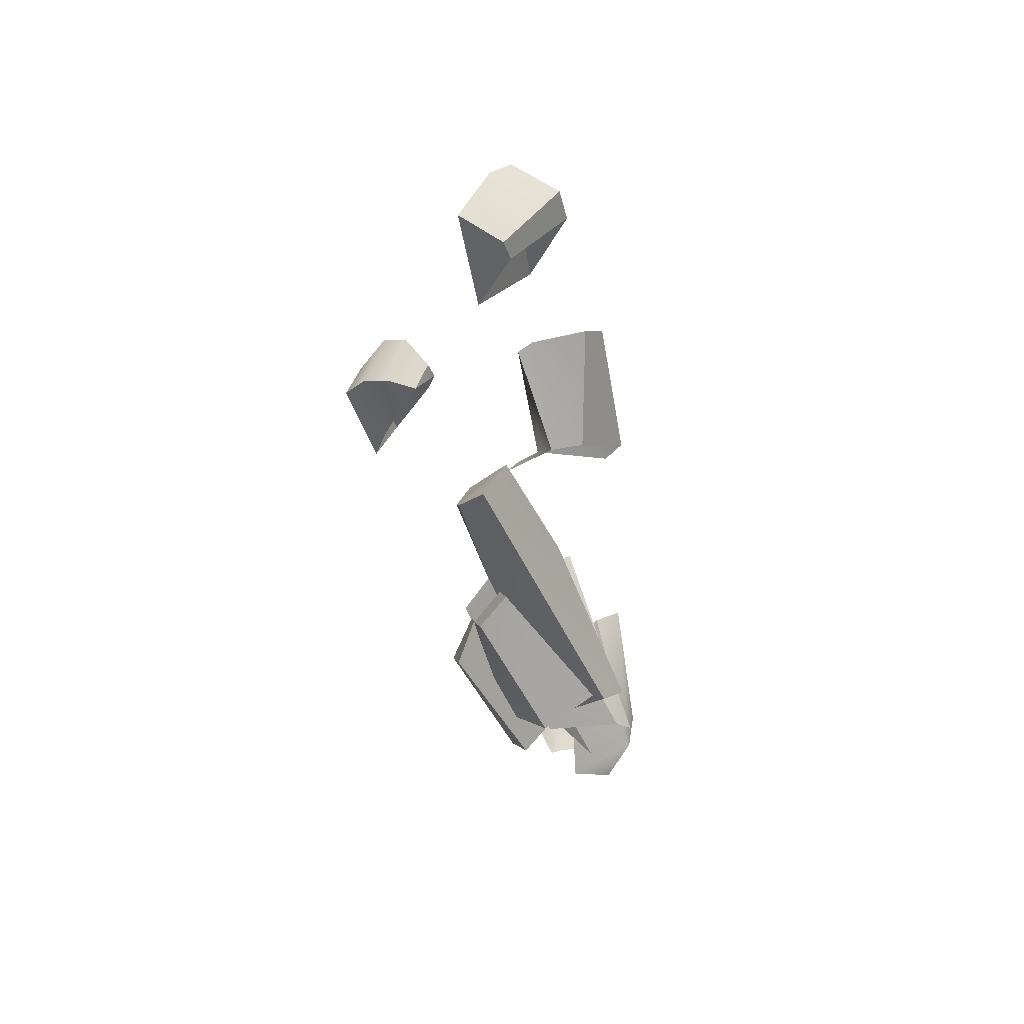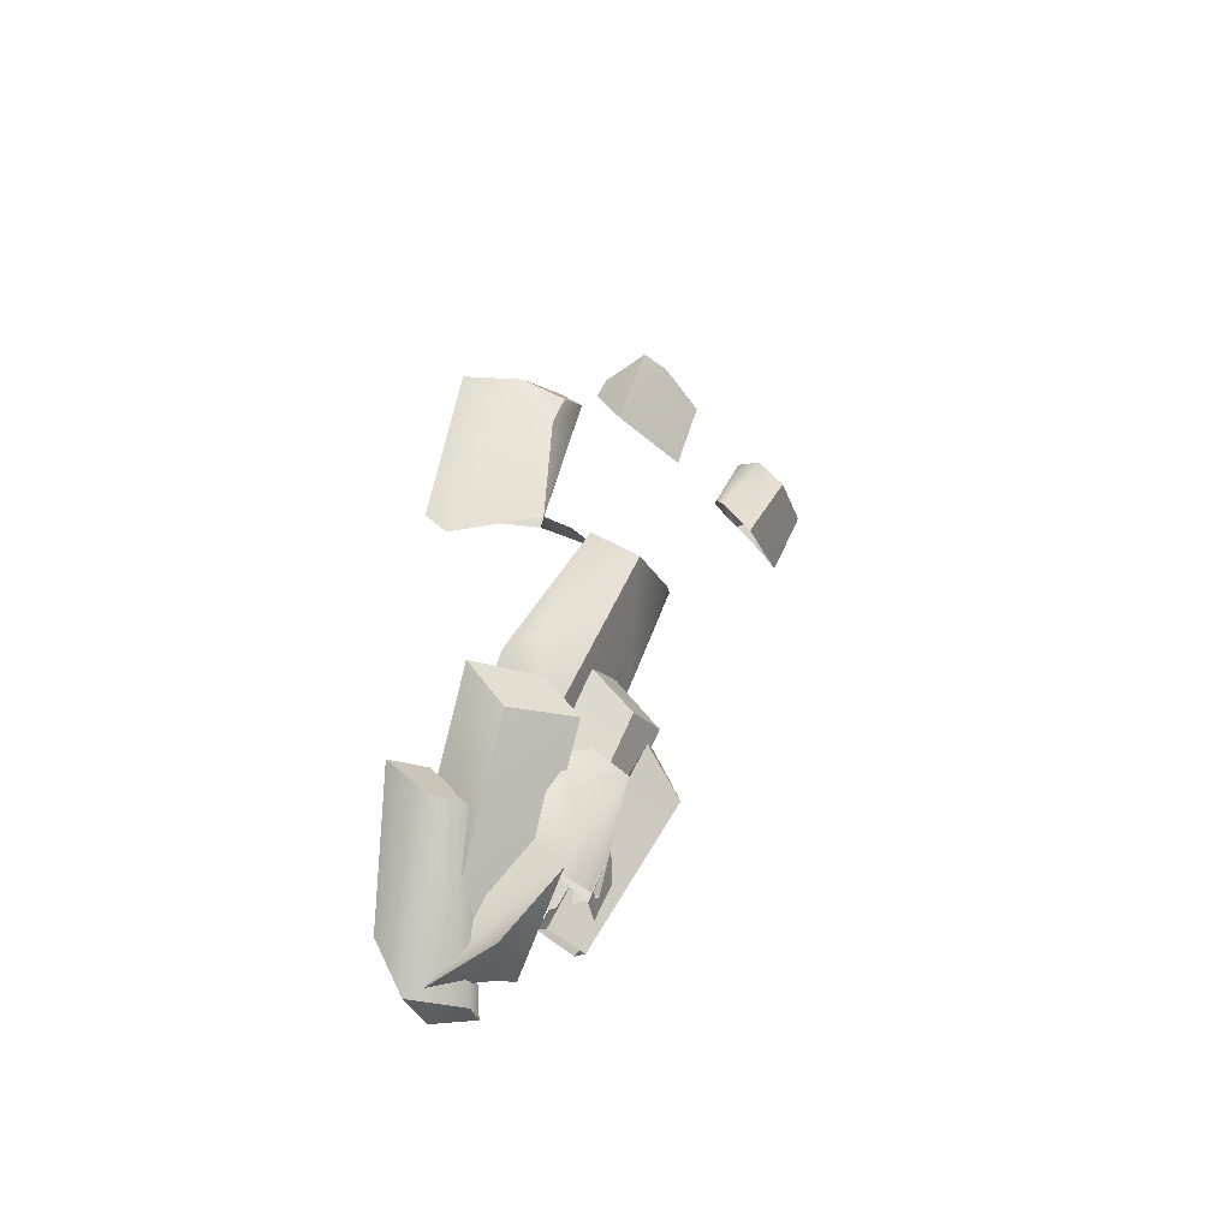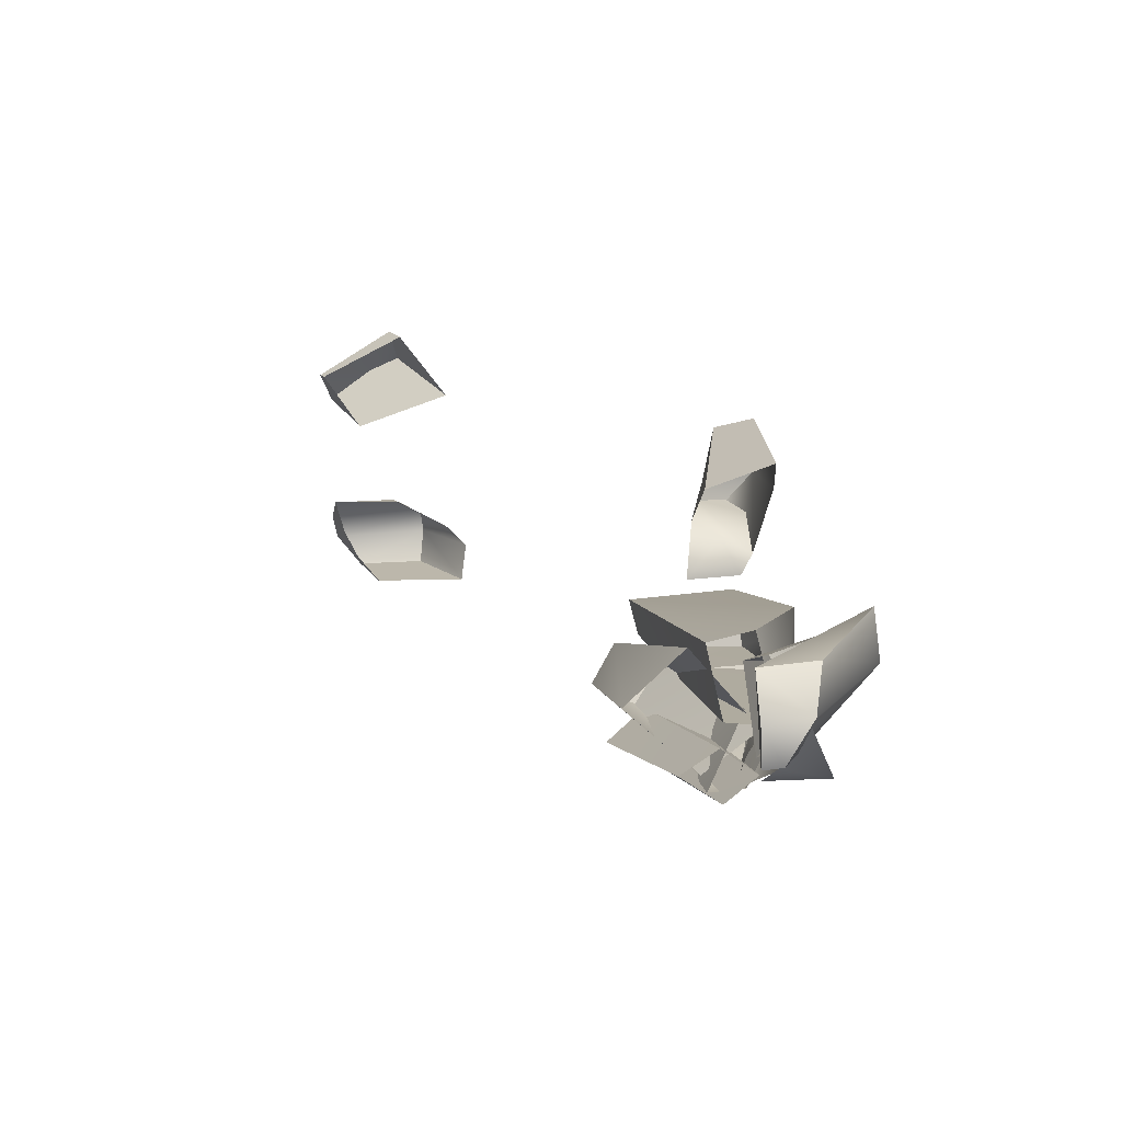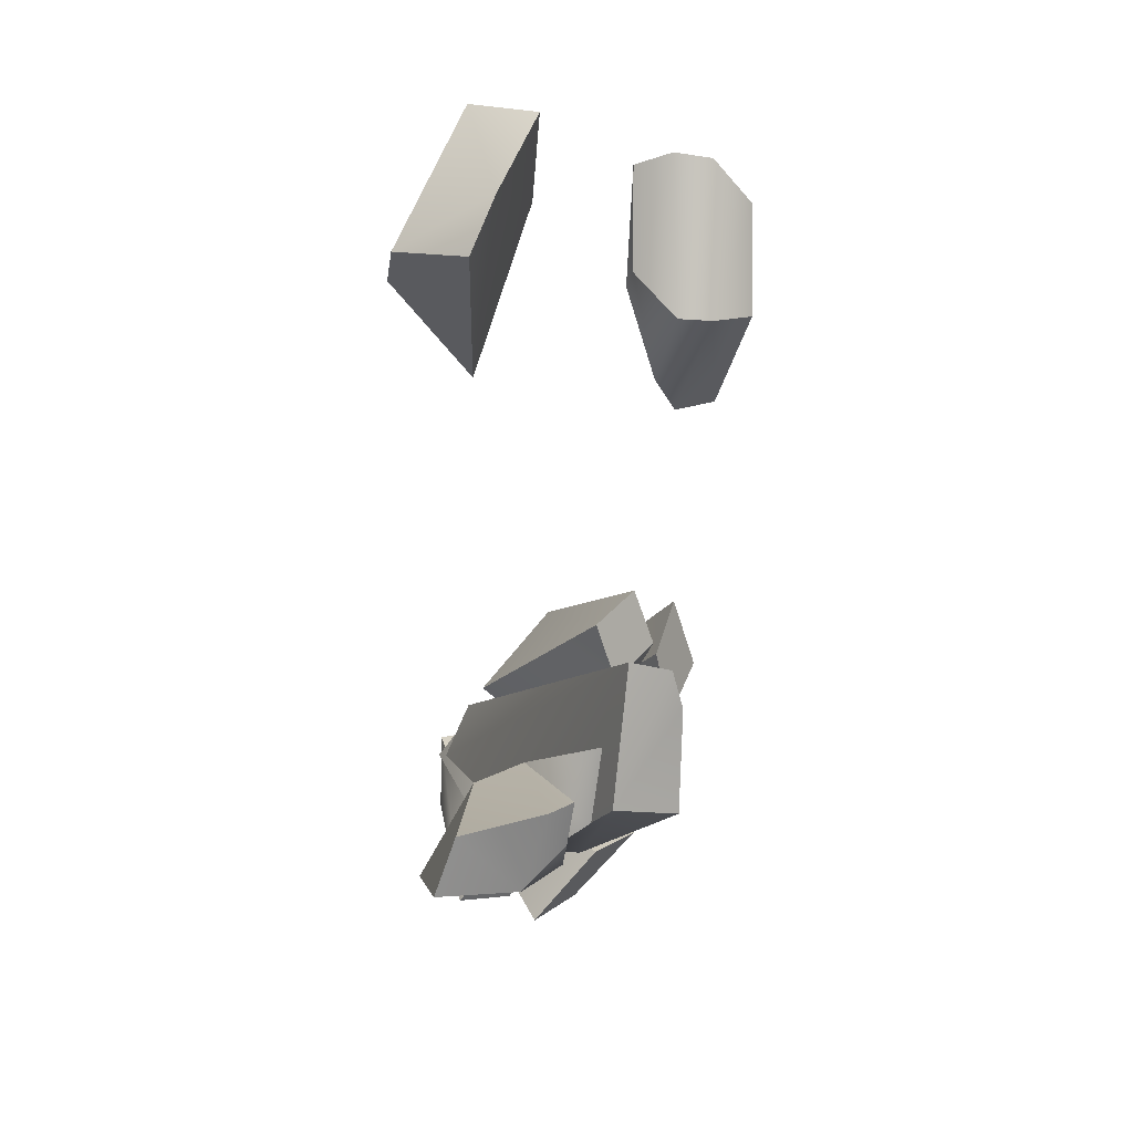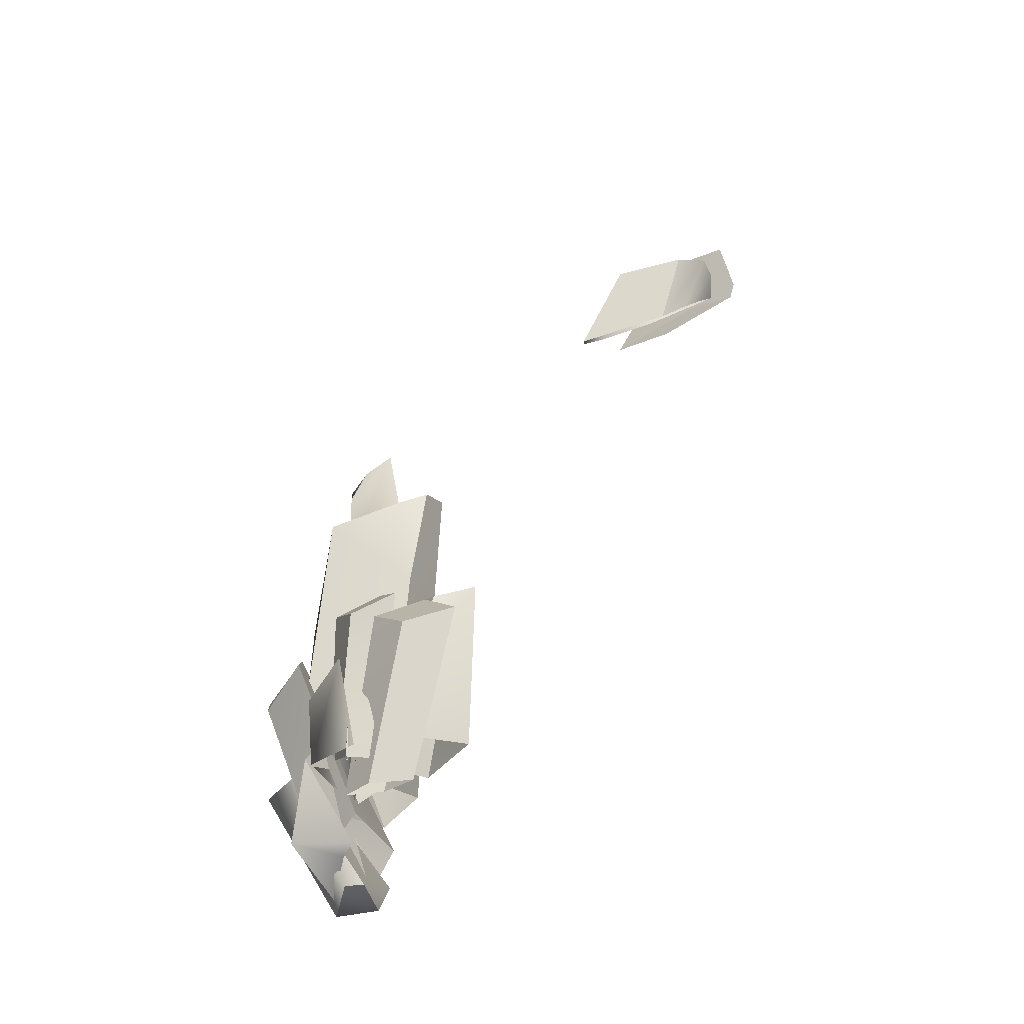
<metadata>
{"format":"obj","ext":"obj","renderer":"f3d","projection":"perspective","resolution":1024,"background":"white","views":[{"elev":24.7,"azim":-172.0,"up":"+Z"},{"elev":-29.9,"azim":17.2,"up":"+Z"},{"elev":-58.9,"azim":-87.1,"up":"+Z"},{"elev":3.4,"azim":3.4,"up":"+Y"},{"elev":-50.9,"azim":106.4,"up":"+Z"}]}
</metadata>
<code>
g SeparateMesh_Monster_GiantEnergy_Model_Monster_GiantEnergy_Break_L_1
v 2.063 -0.6256 1.348
v 1.944 -0.9055 1.383
v 1.978 -0.6045 1.404
v 2.075 -0.9255 1.279
v 1.86 -1.044 1.041
v 1.944 -0.9055 1.383
v 2.075 -0.9255 1.279
v 1.891 -1.03 0.8051
v 1.891 -1.03 0.8051
v 1.775 -1.047 1.009
v 1.775 -1.047 1.009
v 1.944 -0.9055 1.383
v 1.891 -1.03 0.8051
v 1.73 -0.9535 0.3997
v 1.775 -1.047 1.009
v 1.522 -0.9031 0.5166
v 1.578 -0.7825 0.5552
v 1.978 -0.6045 1.404
v 2.084 -0.7068 1.312
v 2.063 -0.6256 1.348
v 1.981 -0.6951 1.06
v 2.084 -0.7068 1.312
v 2.075 -0.9255 1.279
v 1.944 -0.9055 1.383
v 2.063 -0.6256 1.348
v 2.084 -0.7068 1.312
v 1.944 -0.9055 1.383
v 1.578 -0.7825 0.5552
v 1.752 -0.8181 0.458
v 1.981 -0.6951 1.06
v 1.73 -0.9535 0.3997
v 1.522 -0.9031 0.5166
v 1.775 -1.047 1.009
v 2.031 -0.878 0.7223
v 1.892 -0.9923 0.4595
v 1.952 -0.9938 0.6575
v 2.031 -0.878 0.7223
v 1.949 -0.8433 0.4457
v 1.952 -0.9938 0.6575
v 1.892 -0.9923 0.4595
v 1.871 -1.026 0.7232
v 1.745 -0.9159 0.4153
v 1.871 -1.026 0.7232
v 1.871 -1.026 0.7232
v 1.745 -0.9159 0.4153
v 1.957 -0.9222 0.7851
v 1.957 -0.9222 0.7851
v 1.949 -0.8433 0.4457
v 2.031 -0.878 0.7223
v 1.957 -0.9222 0.7851
v 1.821 -0.8729 0.4144
v 1.949 -0.8433 0.4457
v 1.745 -0.9159 0.4153
v 1.821 -0.8729 0.4144
v 1.957 -0.9222 0.7851
v 1.965 -1.035 0.8065
v 1.659 -1.035 0.3065
v 1.833 -1.18 0.7826
v 1.833 -1.18 0.7826
v 1.659 -1.035 0.3065
v 1.753 -1.216 0.8951
v 1.753 -1.216 0.8951
v 1.536 -0.8636 0.4068
v 1.886 -1.063 0.9103
v 1.783 -0.8905 0.3478
v 1.965 -1.035 0.8065
v 1.536 -0.8636 0.4068
v 1.753 -1.216 0.8951
v 1.49 -0.9205 0.359
v 1.536 -0.8636 0.4068
v 1.965 -1.035 0.8065
v 1.886 -1.063 0.9103
v 1.536 -0.8636 0.4068
v 1.659 -1.035 0.3065
v 1.49 -0.9205 0.359
v 1.753 -1.216 0.8951
v 1.965 -1.035 0.8065
v 1.783 -0.8905 0.3478
v 1.659 -1.035 0.3065
v 2.096 -0.6654 0.7449
v 1.845 -0.8995 0.361
v 2.046 -0.7738 0.8525
v 2.046 -0.7738 0.8525
v 1.789 -0.806 0.4003
v 2.017 -0.6306 0.911
v 2.017 -0.6306 0.911
v 1.845 -0.6999 0.3688
v 2.053 -0.5236 0.8082
v 2.096 -0.6654 0.7449
v 1.907 -0.8072 0.328
v 1.845 -0.8995 0.361
v 2.017 -0.6306 0.911
v 1.789 -0.806 0.4003
v 1.845 -0.6999 0.3688
v 2.046 -0.7738 0.8525
v 1.845 -0.8995 0.361
v 1.789 -0.806 0.4003
v 1.95 -0.8909 0.6693
v 1.968 -0.8595 0.5164
v 1.769 -0.997 0.5759
v 1.968 -0.8595 0.5164
v 1.932 -0.8717 0.4231
v 1.95 -0.8909 0.6693
v 1.949 -0.9429 0.9988
v 2.036 -0.8534 0.8983
v 2.012 -0.6059 0.9222
v 1.824 -0.9158 0.5211
v 1.934 -0.6822 1.006
v 1.972 -0.4896 0.9715
v 1.933 -0.7603 0.4848
v 2.012 -0.6059 0.9222
v 1.934 -0.6822 1.006
v 1.614 -0.7394 0.5907
v 1.895 -0.5573 1.054
v 1.895 -0.5573 1.054
v 1.76 -0.5683 0.5469
v 1.972 -0.4896 0.9715
v 1.934 -0.6822 1.006
v 1.824 -0.9158 0.5211
v 1.614 -0.7394 0.5907
v 2.012 -0.6059 0.9222
v 1.933 -0.7603 0.4848
v 1.824 -0.9158 0.5211
v 1.972 -0.4896 0.9715
v 1.76 -0.5683 0.5469
v 1.933 -0.7603 0.4848
v 1.895 -0.5573 1.054
v 1.614 -0.7394 0.5907
v 1.76 -0.5683 0.5469
v 1.919 -1 0.4592
v 1.572 -1.019 0.3651
v 1.848 -0.9725 0.5945
v 1.919 -1 0.4592
v 1.629 -0.9996 0.2528
v 1.794 -1.07 0.2687
v 1.6 -1.009 0.2089
v 1.919 -1 0.4592
v 1.775 -0.8939 0.2453
v 1.794 -1.07 0.2687
v 1.919 -1 0.4592
v 1.794 -1.07 0.2687
v 1.736 -0.9334 0.2376
v 1.6 -1.009 0.2089
v 1.794 -1.07 0.2687
v 1.629 -0.9056 0.2446
v 1.919 -1 0.4592
v 1.848 -0.9725 0.5945
v 1.792 -0.9998 1.809
v 1.876 -0.9159 1.788
v 1.862 -0.9674 1.686
v 1.893 -0.8279 1.824
v 1.809 -0.878 1.456
v 1.843 -0.9662 1.41
v 1.893 -0.8279 1.824
v 1.775 -0.7955 1.494
v 1.775 -0.7955 1.494
v 1.925 -0.7742 1.415
v 1.901 -0.9305 1.389
v 1.843 -0.9662 1.41
v 2.151 -0.08278 1.842
v 2.219 0.2641 2.078
v 2.158 0.1822 1.867
v 2.012 0.3292 2.127
v 2.012 0.1426 2.127
v 1.998 0.1197 2.086
v 2.046 -0.043 1.988
v 1.999 0.12 2.085
v 2.012 0.1426 2.127
v 2.012 0.1426 2.127
v 2.09 0.06114 2.168
v 2.08 -0.09741 1.934
v 2.09 0.06114 2.168
v 2.152 0.05747 2.163
v 2.151 -0.08278 1.842
v 2.152 0.05747 2.163
v 2.219 0.06715 2.078
v 2.151 -0.08278 1.842
v 2.219 0.06715 2.078
v 2.219 0.2641 2.078
v 2.072 0.2969 2.035
v 2.082 0.3483 2.152
v 2.012 0.3292 2.127
v 2.118 0.2509 1.952
v 2.082 0.3483 2.152
v 2.151 0.3385 2.145
v 2.158 0.1822 1.867
v 2.151 0.3385 2.145
v 2.219 0.2641 2.078
v 1.674 -1.218 0.5755
v 1.64 -1.125 0.6849
v 1.737 -1.113 0.584
v 1.737 -1.113 0.584
v 1.686 -0.9438 0.1755
v 1.674 -1.218 0.5755
v 1.569 -1.213 0.6752
v 1.491 -0.8851 0.3089
v 1.64 -1.125 0.6849
v 1.64 -1.125 0.6849
v 1.491 -0.8851 0.3089
v 1.737 -1.113 0.584
v 1.686 -0.8871 0.168
v 1.491 -0.8851 0.3089
v 1.686 -0.9438 0.1755
v 1.554 -1.017 0.1866
v 1.674 -1.218 0.5755
v 1.569 -1.213 0.6752
v 1.49 -1.045 0.3276
v 1.491 -0.8851 0.3089
v 1.686 -0.8871 0.168
v 1.686 -0.9438 0.1755
v 1.737 -1.113 0.584
v 1.686 -0.8871 0.168
v 1.491 -0.8851 0.3089
v 1.563 -0.8871 0.1714
v 1.674 -1.218 0.5755
v 1.569 -1.213 0.6752
v 1.64 -1.125 0.6849
v 1.778 0.1458 2.7
v 1.821 0.244 2.701
v 1.751 -0.04061 2.342
v 1.778 0.1458 2.7
v 1.649 0.1569 2.635
v 1.821 0.244 2.701
v 1.763 0.3948 2.562
v 1.883 0.3759 2.623
v 1.821 0.244 2.701
v 1.649 0.1569 2.635
v 1.763 0.3948 2.562
v 1.821 0.244 2.701
v 2.075 -0.9255 1.279
v 2.084 -0.7068 1.312
v 1.981 -0.6951 1.06
v 1.891 -1.03 0.8051
v 1.978 -0.6045 1.404
v 1.944 -0.9055 1.383
v 1.775 -1.047 1.009
v 1.522 -0.9031 0.5166
v 1.981 -0.6951 1.06
v 2.063 -0.6256 1.348
v 1.978 -0.6045 1.404
v 1.578 -0.7825 0.5552
v 1.891 -1.03 0.8051
v 1.981 -0.6951 1.06
v 1.752 -0.8181 0.458
v 1.73 -0.9535 0.3997
v 1.957 -0.9222 0.7851
v 2.031 -0.878 0.7223
v 1.952 -0.9938 0.6575
v 1.871 -1.026 0.7232
v 1.886 -1.063 0.9103
v 1.965 -1.035 0.8065
v 1.833 -1.18 0.7826
v 1.753 -1.216 0.8951
v 2.017 -0.6306 0.911
v 2.053 -0.5236 0.8082
v 2.096 -0.6654 0.7449
v 2.046 -0.7738 0.8525
v 1.845 -0.6999 0.3688
v 1.907 -0.8072 0.328
v 2.096 -0.6654 0.7449
v 2.053 -0.5236 0.8082
v 2.036 -0.8534 0.8983
v 1.949 -0.9429 0.9988
v 1.973 -0.7904 1.025
v 2.058 -0.7089 0.9209
v 2.036 -0.8534 0.8983
v 2.058 -0.7089 0.9209
v 1.964 -0.7546 0.668
v 1.95 -0.8909 0.6693
v 1.968 -0.8595 0.5164
v 1.964 -0.7546 0.668
v 1.957 -0.7563 0.4931
v 1.964 -0.7546 0.668
v 2.058 -0.7089 0.9209
v 1.973 -0.7904 1.025
v 1.779 -0.8776 0.5478
v 1.957 -0.7563 0.4931
v 1.964 -0.7546 0.668
v 1.922 -0.7719 0.398
v 1.932 -0.8717 0.4231
v 1.968 -0.8595 0.5164
v 1.957 -0.7563 0.4931
v 1.922 -0.7719 0.398
v 1.895 -0.5573 1.054
v 1.972 -0.4896 0.9715
v 2.012 -0.6059 0.9222
v 1.934 -0.6822 1.006
v 1.848 -0.8455 1.853
v 1.893 -0.8279 1.824
v 1.876 -0.9159 1.788
v 1.792 -0.9998 1.809
v 1.862 -0.9674 1.686
v 1.876 -0.9159 1.788
v 1.893 -0.8279 1.824
v 1.843 -0.9662 1.41
v 1.792 -0.9998 1.809
v 1.862 -0.9674 1.686
v 1.843 -0.9662 1.41
v 1.611 -1.023 1.375
v 1.559 -1.035 1.426
v 1.792 -0.9998 1.809
v 1.632 -1.005 1.849
v 1.677 -0.8857 1.887
v 1.848 -0.8455 1.853
v 1.792 -0.9998 1.809
v 1.632 -1.005 1.849
v 1.775 -0.7955 1.494
v 1.893 -0.8279 1.824
v 1.848 -0.8455 1.853
v 1.675 -0.8359 1.501
v 1.848 -0.8455 1.853
v 1.677 -0.8857 1.887
v 1.675 -0.8359 1.501
v 1.632 -1.005 1.849
v 1.559 -1.035 1.426
v 1.675 -0.8359 1.501
v 1.677 -0.8857 1.887
v 2.082 0.3483 2.152
v 2.09 0.06114 2.168
v 2.012 0.1426 2.127
v 2.012 0.3292 2.127
v 2.09 0.06114 2.168
v 2.082 0.3483 2.152
v 2.151 0.3385 2.145
v 2.152 0.05747 2.163
v 2.152 0.05747 2.163
v 2.151 0.3385 2.145
v 2.219 0.2641 2.078
v 2.219 0.06715 2.078
v 1.49 -1.045 0.3276
v 1.569 -1.213 0.6752
v 1.674 -1.218 0.5755
v 1.554 -1.017 0.1866
v 1.554 -1.017 0.1866
v 1.563 -0.8871 0.1714
v 1.491 -0.8851 0.3089
v 1.49 -1.045 0.3276
v 1.686 -0.9438 0.1755
v 1.686 -0.8871 0.168
v 1.563 -0.8871 0.1714
v 1.554 -1.017 0.1866
v 1.649 0.1569 2.635
v 1.778 0.1458 2.7
v 1.751 -0.04061 2.342
v 1.632 0.1139 2.551
v 1.821 0.244 2.701
v 1.883 0.3759 2.623
v 1.852 0.2519 2.344
v 1.751 -0.04061 2.342
v 1.763 0.3948 2.562
v 1.747 0.3754 2.513
v 1.852 0.2519 2.344
v 1.883 0.3759 2.623
v 1.649 0.1569 2.635
v 1.632 0.1139 2.551
v 1.747 0.3754 2.513
v 1.763 0.3948 2.562
g SeparateMesh_Monster_GiantEnergy_Model_Monster_GiantEnergy_Break_L_1_0
f 3 2 1
f 6 5 4
f 5 8 7
f 5 10 9
f 12 11 5
f 15 14 13
f 18 17 16
f 21 20 19
f 24 23 22
f 27 26 25
f 30 29 28
f 33 32 31
f 36 35 34
f 35 38 37
f 41 40 39
f 43 42 40
f 46 45 44
f 49 48 47
f 52 51 50
f 55 54 53
f 58 57 56
f 61 60 59
f 64 63 62
f 67 66 65
f 70 69 68
f 73 72 71
f 76 75 74
f 79 78 77
f 82 81 80
f 85 84 83
f 88 87 86
f 91 90 89
f 94 93 92
f 97 96 95
f 100 99 98
f 100 102 101
f 104 100 103
f 105 104 103
f 108 107 106
f 111 110 109
f 114 113 112
f 117 116 115
f 120 119 118
f 123 122 121
f 126 125 124
f 129 128 127
f 132 131 130
f 131 134 133
f 134 136 135
f 137 134 135
f 140 139 138
f 142 138 141
f 144 143 142
f 147 146 145
f 150 149 148
f 153 152 151
f 152 155 154
f 157 156 152
f 157 152 158
f 152 159 158
f 162 161 160
f 165 164 163
f 165 167 166
f 168 165 166
f 170 169 166
f 172 166 171
f 173 172 171
f 175 171 174
f 176 175 174
f 179 178 177
f 182 181 180
f 180 184 183
f 184 185 183
f 183 187 186
f 187 188 186
f 191 190 189
f 194 193 192
f 197 196 195
f 200 199 198
f 202 200 201
f 205 204 203
f 208 207 206
f 211 210 209
f 214 213 212
f 217 216 215
f 220 219 218
f 223 222 221
f 226 225 224
f 229 228 227
f 232 231 230
f 233 232 230
f 236 235 234
f 237 236 234
f 240 239 238
f 241 240 238
f 244 243 242
f 245 244 242
f 248 247 246
f 249 248 246
f 252 251 250
f 253 252 250
f 256 255 254
f 257 256 254
f 260 259 258
f 261 260 258
f 264 263 262
f 265 264 262
f 268 267 266
f 269 268 266
f 271 269 270
f 272 271 270
f 275 274 273
f 276 275 273
f 278 277 276
f 277 279 276
f 282 281 280
f 283 282 280
f 286 285 284
f 287 286 284
f 290 289 288
f 291 290 288
f 294 293 292
f 295 294 292
f 298 297 296
f 299 298 296
f 299 301 300
f 301 302 300
f 305 304 303
f 306 305 303
f 309 308 307
f 310 309 307
f 312 311 310
f 313 312 310
f 316 315 314
f 317 316 314
f 320 319 318
f 321 320 318
f 324 323 322
f 325 324 322
f 328 327 326
f 329 328 326
f 332 331 330
f 333 332 330
f 336 335 334
f 337 336 334
f 340 339 338
f 341 340 338
f 344 343 342
f 345 344 342
f 348 347 346
f 349 348 346
f 352 351 350
f 353 352 350
f 356 355 354
f 357 356 354

</code>
